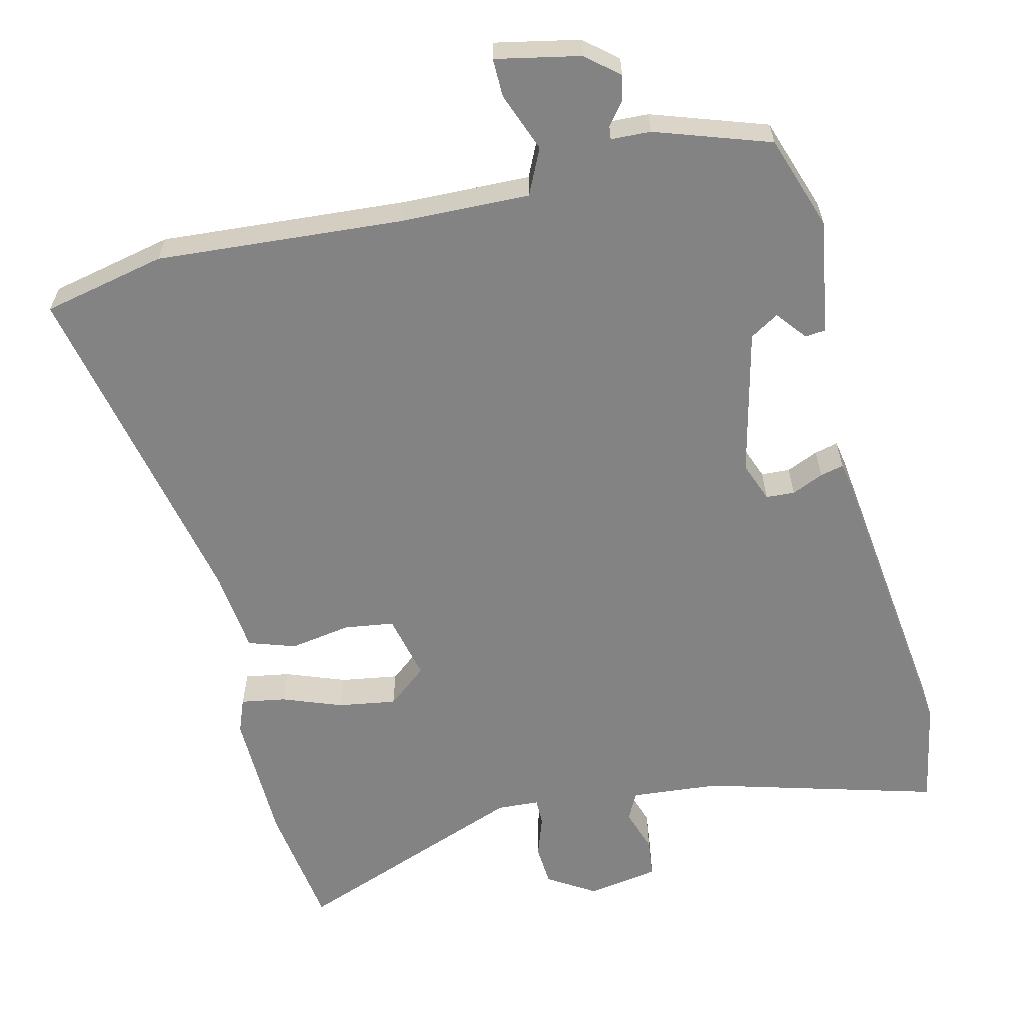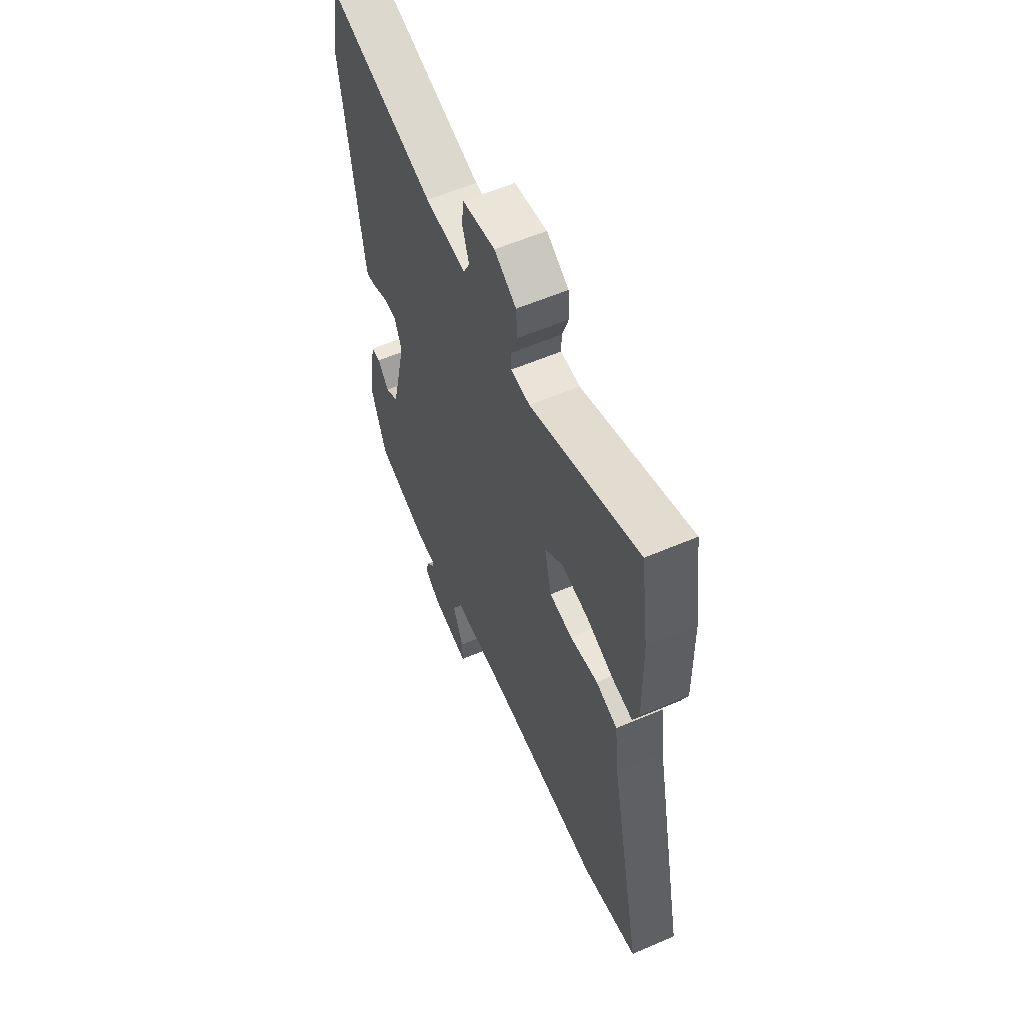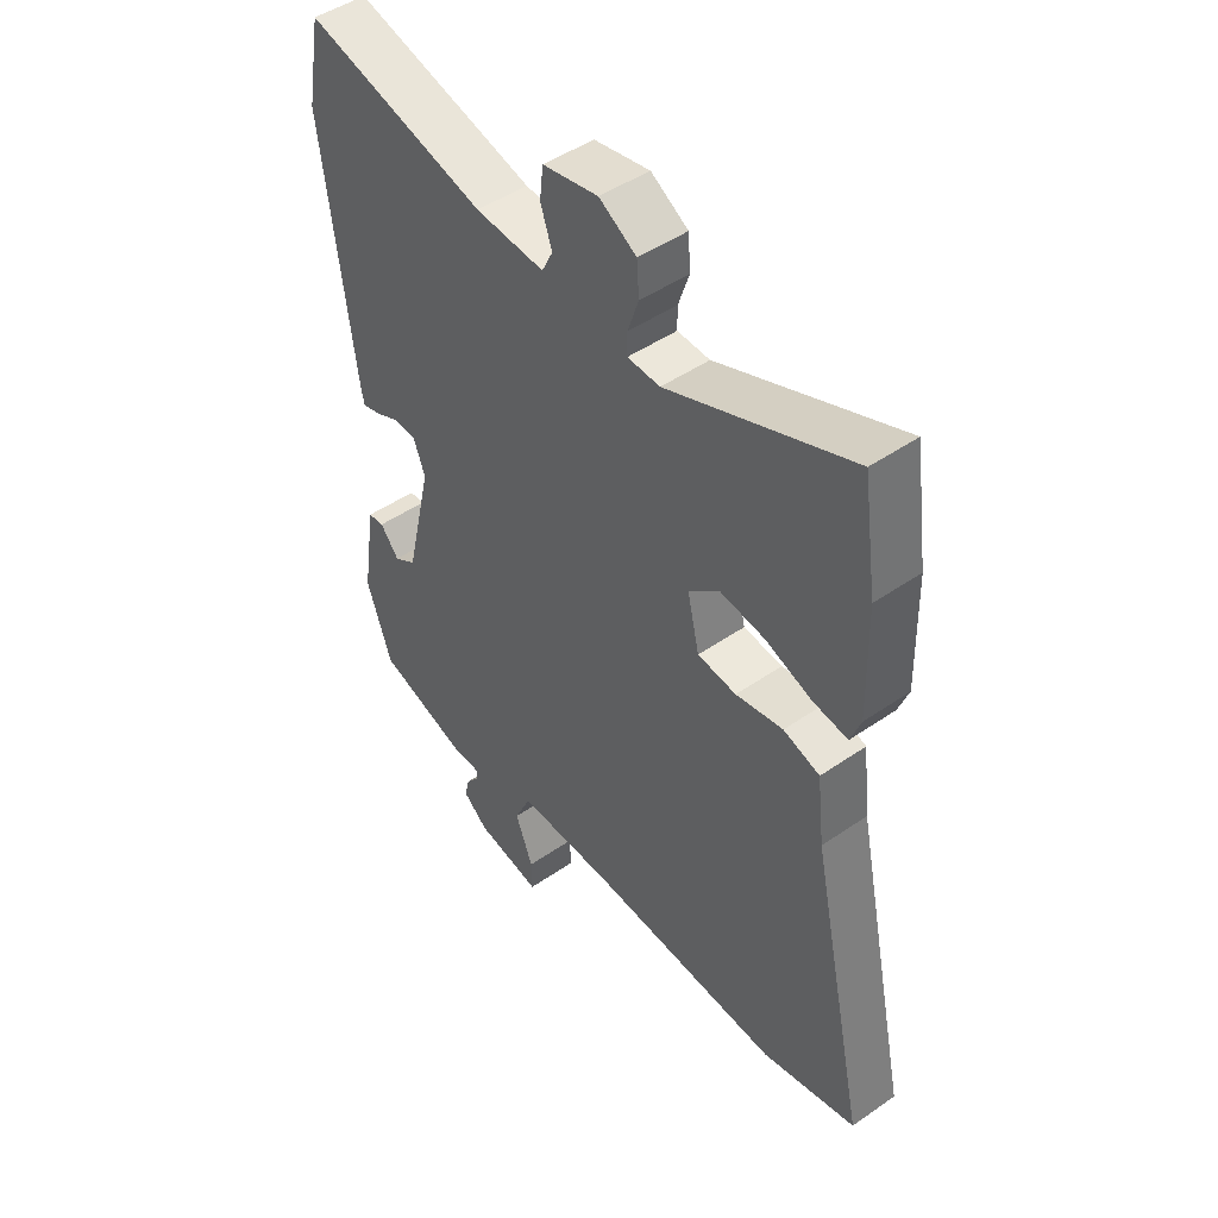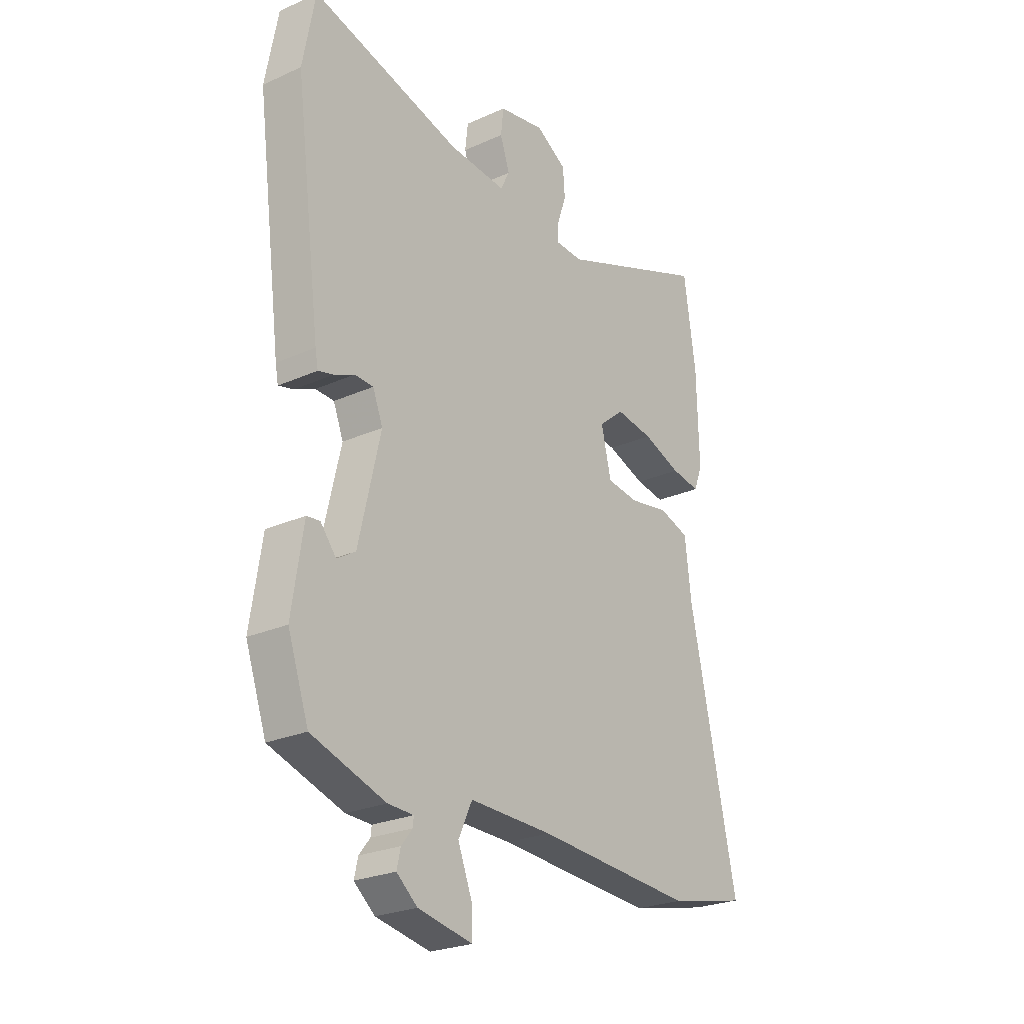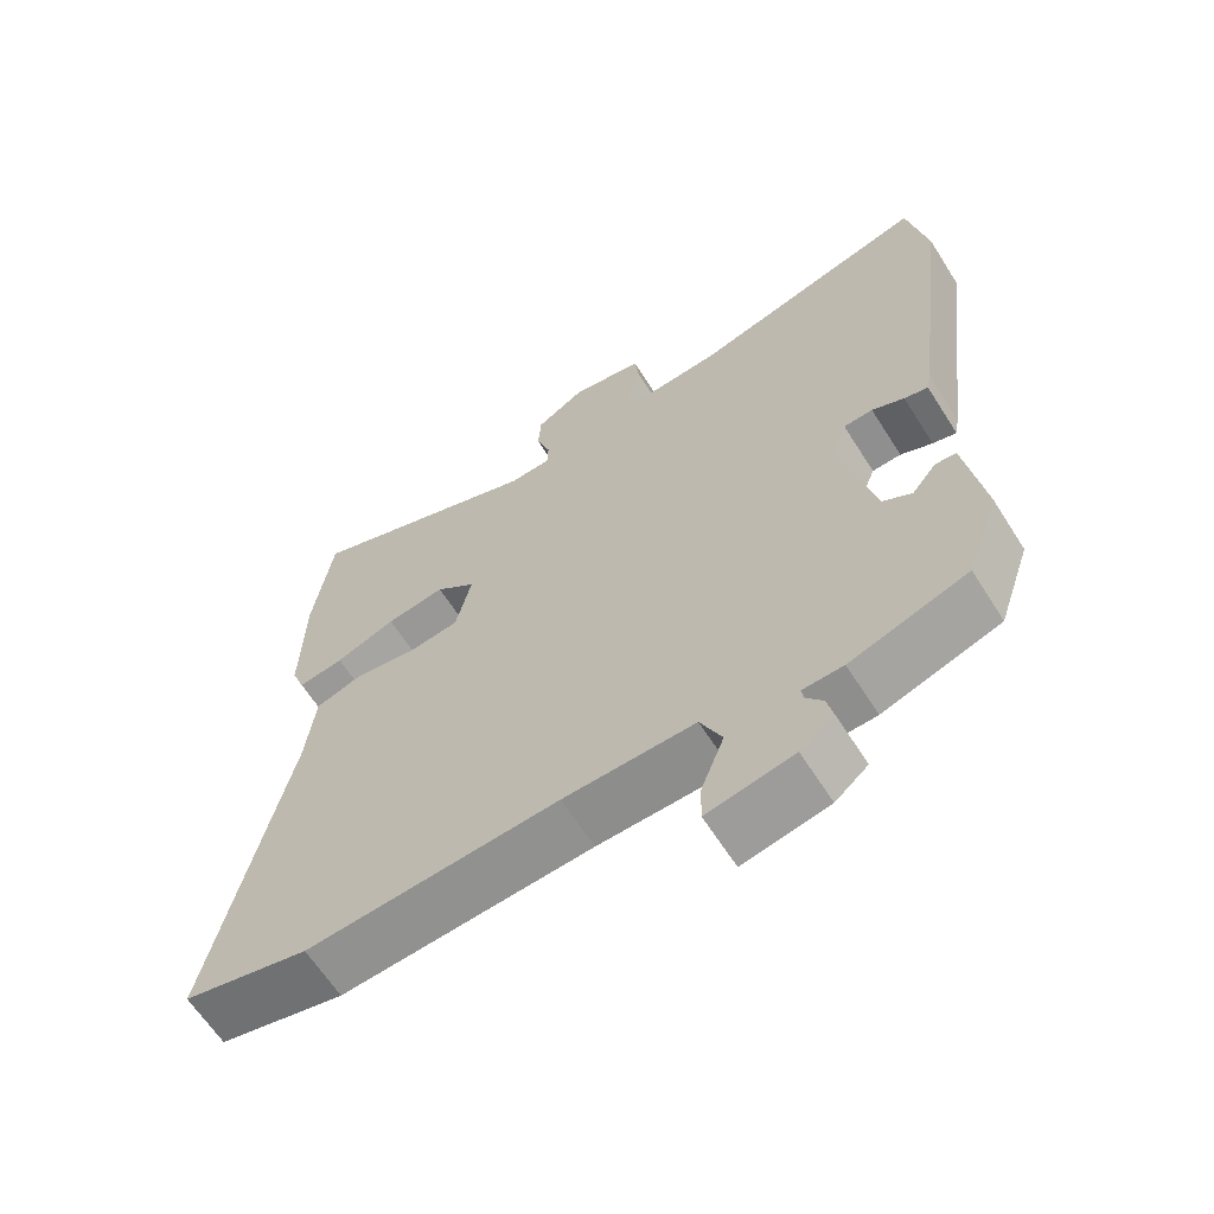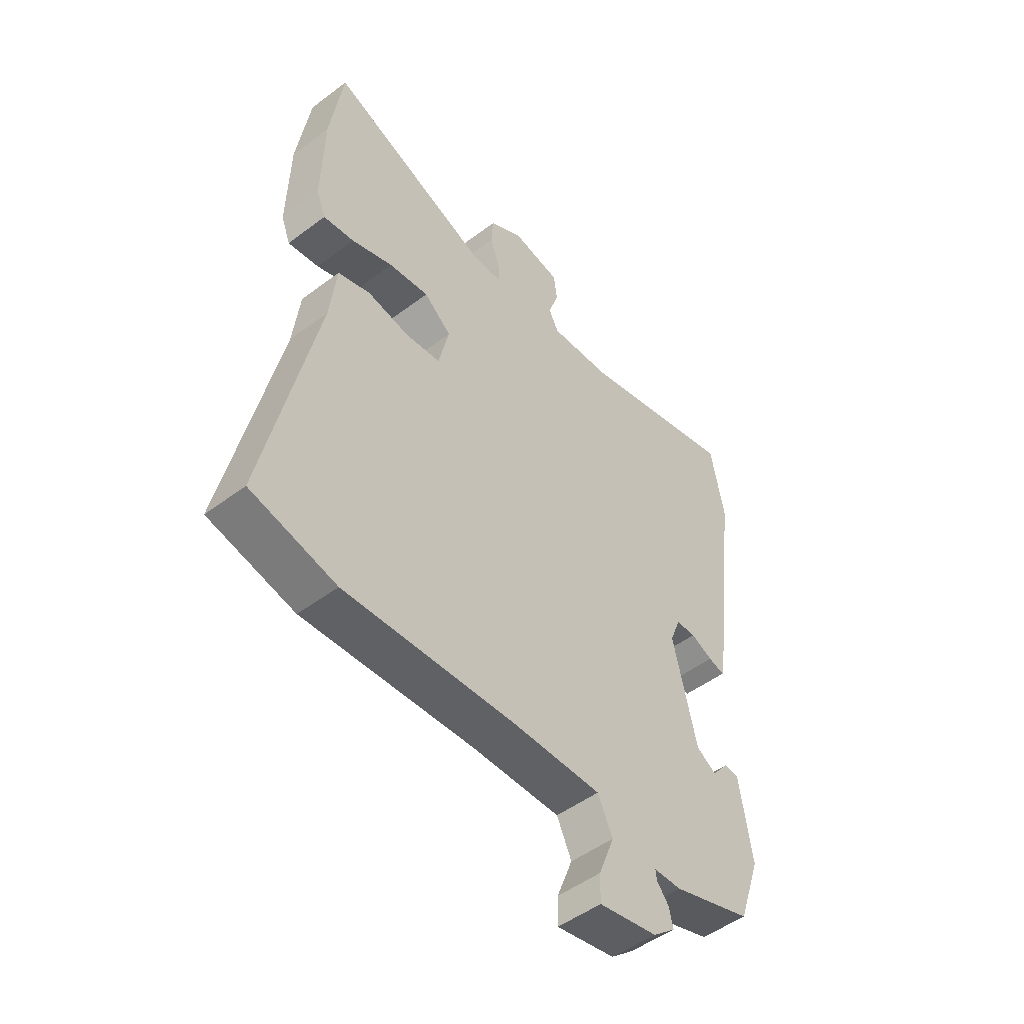
<metadata>
{"format":"obj","ext":"obj","renderer":"f3d","projection":"perspective","resolution":1024,"background":"white","views":[{"elev":-61.2,"azim":-166.7,"up":"+Y"},{"elev":58.8,"azim":66.2,"up":"+Z"},{"elev":46.9,"azim":51.8,"up":"+Z"},{"elev":-24.8,"azim":-53.7,"up":"+Z"},{"elev":-63.6,"azim":-147.6,"up":"+Z"},{"elev":-50.0,"azim":129.6,"up":"+Z"}]}
</metadata>
<code>
v -0.439 0.07 -0.492
v -0.483 0.07 -0.365
v -0.459 0.07 -0.208
v -0.431 0.07 -0.205
v -0.398 0.07 -0.246
v -0.359 0.07 -0.222
v -0.313 0.07 -0.023
v -0.334 0.07 0.031
v -0.373 0.07 0.033
v -0.416 0.07 0.014
v -0.448 0.07 0.006
v -0.454 0.07 0.038
v -0.508 0.07 0.455
v -0.482 0.07 0.597
v -0.165 0.07 0.51
v -0.044 0.07 0.5
v -0.025 0.07 0.538
v -0.045 0.07 0.597
v -0.039 0.07 0.65
v 0.058 0.07 0.667
v 0.123 0.07 0.627
v 0.127 0.07 0.571
v 0.108 0.07 0.515
v 0.108 0.07 0.478
v 0.165 0.07 0.475
v 0.486 0.07 0.598
v 0.511 0.07 0.424
v 0.515 0.07 0.242
v 0.497 0.07 0.195
v 0.436 0.07 0.205
v 0.355 0.07 0.235
v 0.276 0.07 0.247
v 0.222 0.07 0.203
v 0.243 0.07 0.113
v 0.311 0.07 0.104
v 0.394 0.07 0.118
v 0.458 0.07 0.097
v 0.471 0.07 -0.016
v 0.571 0.07 -0.484
v 0.404 0.07 -0.521
v 0.069 0.07 -0.498
v -0.106 0.07 -0.494
v -0.135 0.07 -0.556
v -0.104 0.07 -0.636
v -0.103 0.07 -0.688
v -0.218 0.07 -0.665
v -0.262 0.07 -0.628
v -0.254 0.07 -0.593
v -0.231 0.07 -0.564
v -0.229 0.07 -0.546
v -0.283 0.07 -0.544
v -0.439 0 -0.492
v -0.483 0 -0.365
v -0.459 0 -0.208
v -0.431 0 -0.205
v -0.398 0 -0.246
v -0.359 0 -0.222
v -0.313 0 -0.023
v -0.334 0 0.031
v -0.373 0 0.033
v -0.416 0 0.014
v -0.448 0 0.006
v -0.454 0 0.038
v -0.508 0 0.455
v -0.482 0 0.597
v -0.165 0 0.51
v -0.044 0 0.5
v -0.025 0 0.538
v -0.045 0 0.597
v -0.039 0 0.65
v 0.058 0 0.667
v 0.123 0 0.627
v 0.127 0 0.571
v 0.108 0 0.515
v 0.108 0 0.478
v 0.165 0 0.475
v 0.486 0 0.598
v 0.511 0 0.424
v 0.515 0 0.242
v 0.497 0 0.195
v 0.436 0 0.205
v 0.355 0 0.235
v 0.276 0 0.247
v 0.222 0 0.203
v 0.243 0 0.113
v 0.311 0 0.104
v 0.394 0 0.118
v 0.458 0 0.097
v 0.471 0 -0.016
v 0.571 0 -0.484
v 0.404 0 -0.521
v 0.069 0 -0.498
v -0.106 0 -0.494
v -0.135 0 -0.556
v -0.104 0 -0.636
v -0.103 0 -0.688
v -0.218 0 -0.665
v -0.262 0 -0.628
v -0.254 0 -0.593
v -0.231 0 -0.564
v -0.229 0 -0.546
v -0.283 0 -0.544
f 3 4 5
f 2 3 5
f 1 2 5
f 51 1 5
f 50 51 5
f 47 48 49
f 46 47 49
f 45 46 49
f 44 45 49
f 43 44 49
f 42 43 49 50
f 38 39 40 41
f 38 41 42
f 37 38 42
f 36 37 42
f 35 36 42
f 50 5 6
f 42 50 6
f 35 42 6
f 34 35 6
f 29 30 31
f 28 29 31
f 27 28 31
f 26 27 31
f 25 26 31
f 24 25 31 32
f 21 22 23
f 20 21 23
f 19 20 23
f 18 19 23
f 17 18 23
f 16 17 23 24
f 24 32 33
f 16 24 33
f 15 16 33
f 13 14 15
f 12 13 15
f 11 12 15
f 10 11 15
f 9 10 15
f 34 6 7
f 33 34 7
f 15 33 7
f 8 9 15
f 7 8 15
f 56 55 54
f 56 54 53
f 56 53 52
f 56 52 102
f 56 102 101
f 100 99 98
f 100 98 97
f 100 97 96
f 100 96 95
f 100 95 94
f 101 100 94 93
f 92 91 90 89
f 93 92 89
f 93 89 88
f 93 88 87
f 93 87 86
f 57 56 101
f 57 101 93
f 57 93 86
f 57 86 85
f 82 81 80
f 82 80 79
f 82 79 78
f 82 78 77
f 82 77 76
f 83 82 76 75
f 74 73 72
f 74 72 71
f 74 71 70
f 74 70 69
f 74 69 68
f 75 74 68 67
f 84 83 75
f 84 75 67
f 84 67 66
f 66 65 64
f 66 64 63
f 66 63 62
f 66 62 61
f 66 61 60
f 58 57 85
f 58 85 84
f 58 84 66
f 66 60 59
f 66 59 58
f 1 52 53 2
f 2 53 54 3
f 3 54 55 4
f 4 55 56 5
f 5 56 57 6
f 6 57 58 7
f 7 58 59 8
f 8 59 60 9
f 9 60 61 10
f 10 61 62 11
f 11 62 63 12
f 12 63 64 13
f 13 64 65 14
f 14 65 66 15
f 15 66 67 16
f 16 67 68 17
f 17 68 69 18
f 18 69 70 19
f 19 70 71 20
f 20 71 72 21
f 21 72 73 22
f 22 73 74 23
f 23 74 75 24
f 24 75 76 25
f 25 76 77 26
f 26 77 78 27
f 27 78 79 28
f 28 79 80 29
f 29 80 81 30
f 30 81 82 31
f 31 82 83 32
f 32 83 84 33
f 33 84 85 34
f 34 85 86 35
f 35 86 87 36
f 36 87 88 37
f 37 88 89 38
f 38 89 90 39
f 39 90 91 40
f 40 91 92 41
f 41 92 93 42
f 42 93 94 43
f 43 94 95 44
f 44 95 96 45
f 45 96 97 46
f 46 97 98 47
f 47 98 99 48
f 48 99 100 49
f 49 100 101 50
f 50 101 102 51
f 51 102 52 1

</code>
